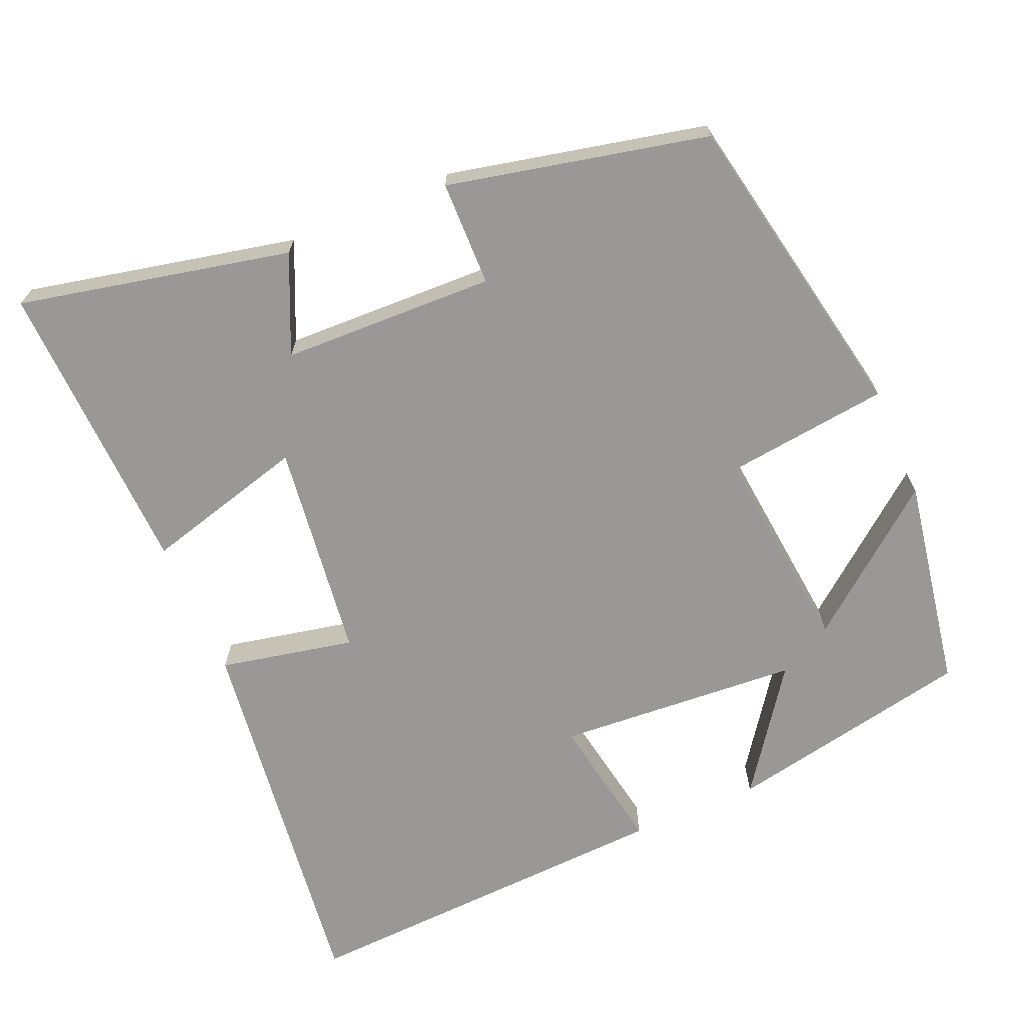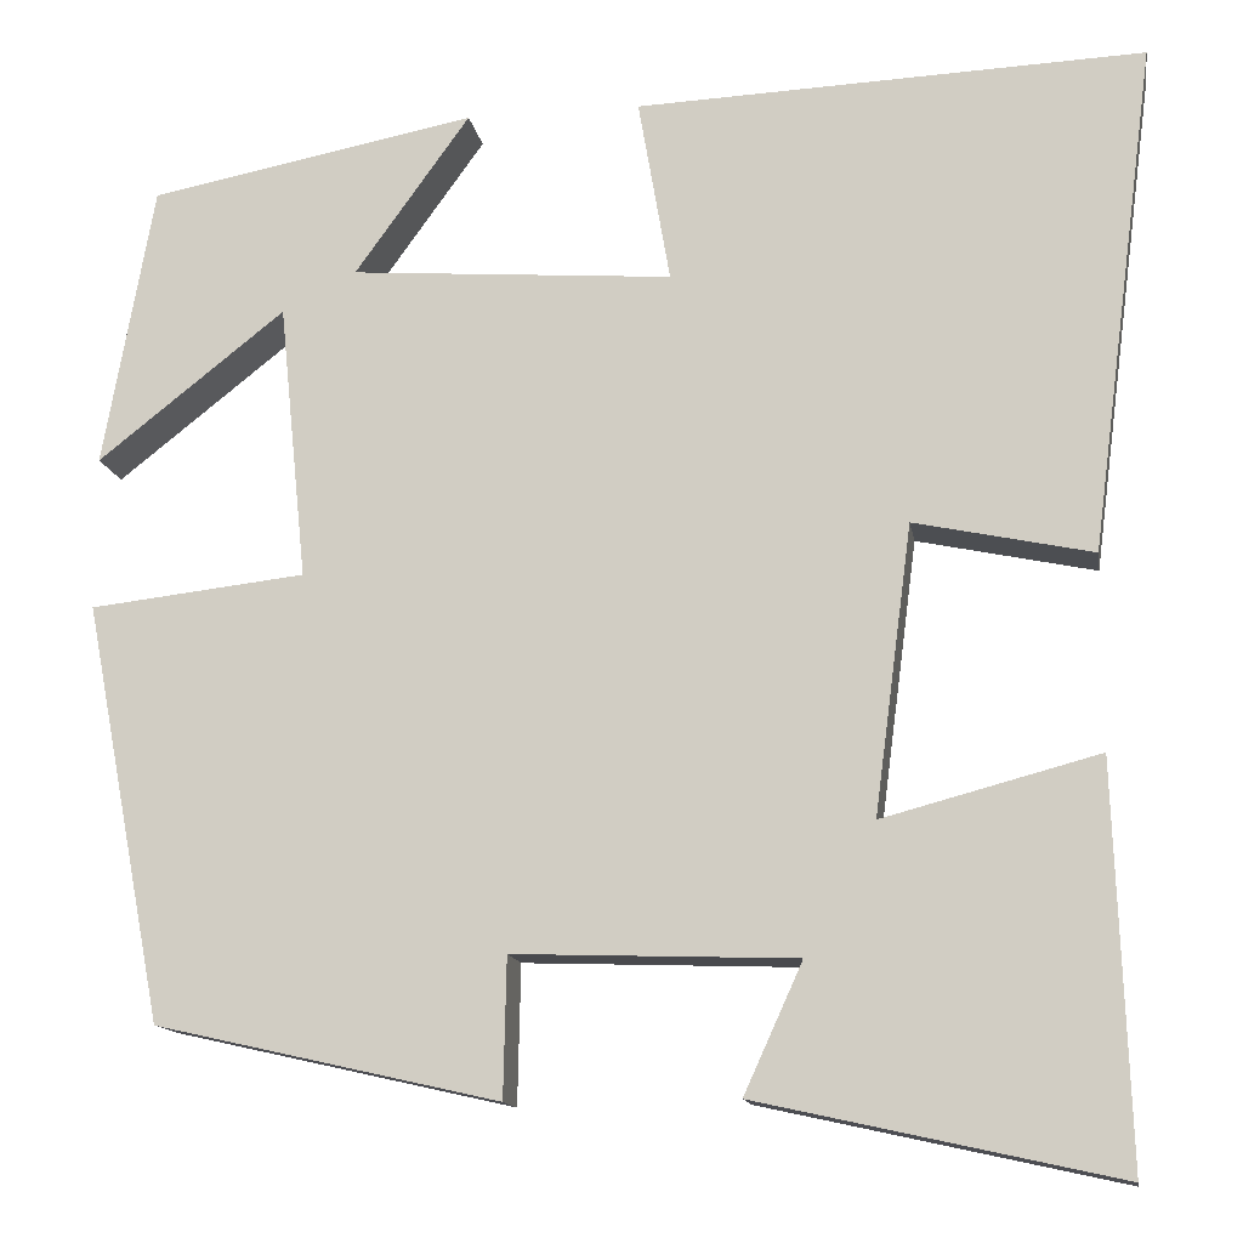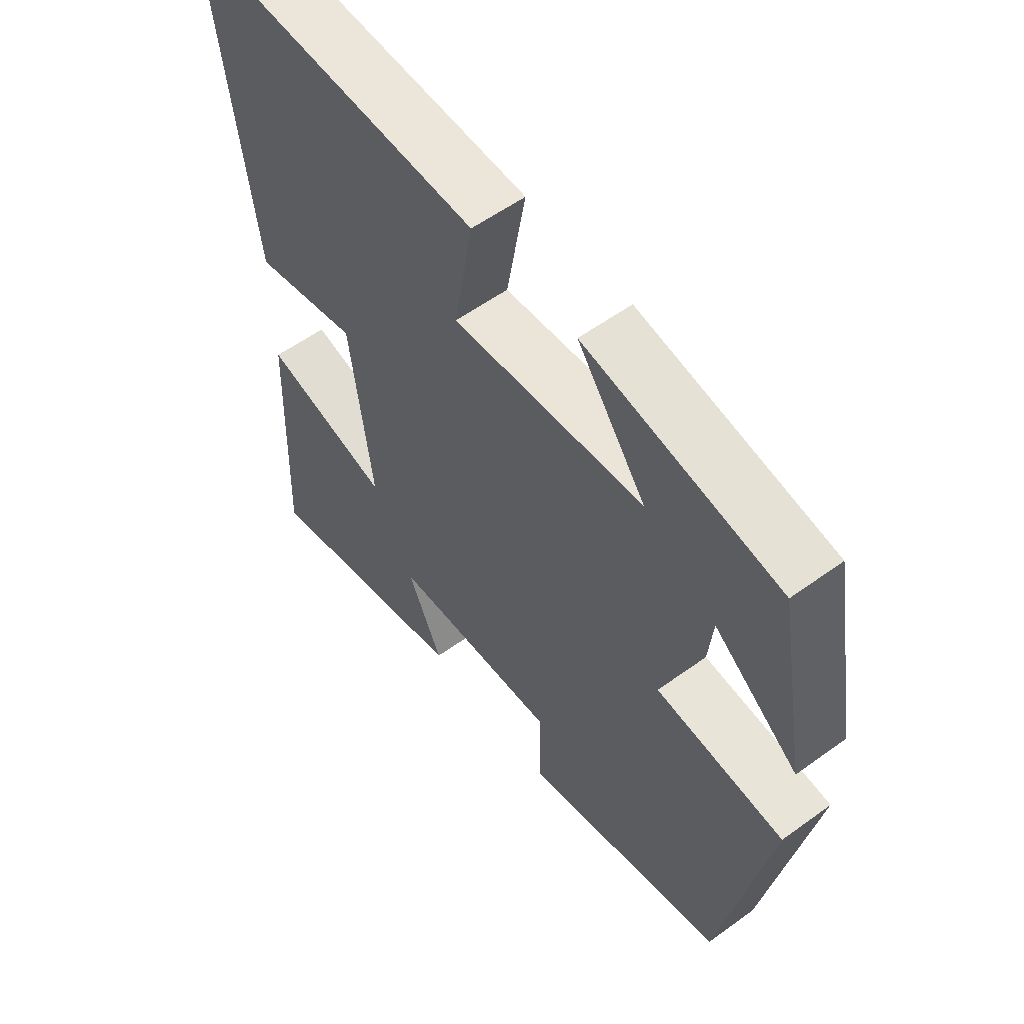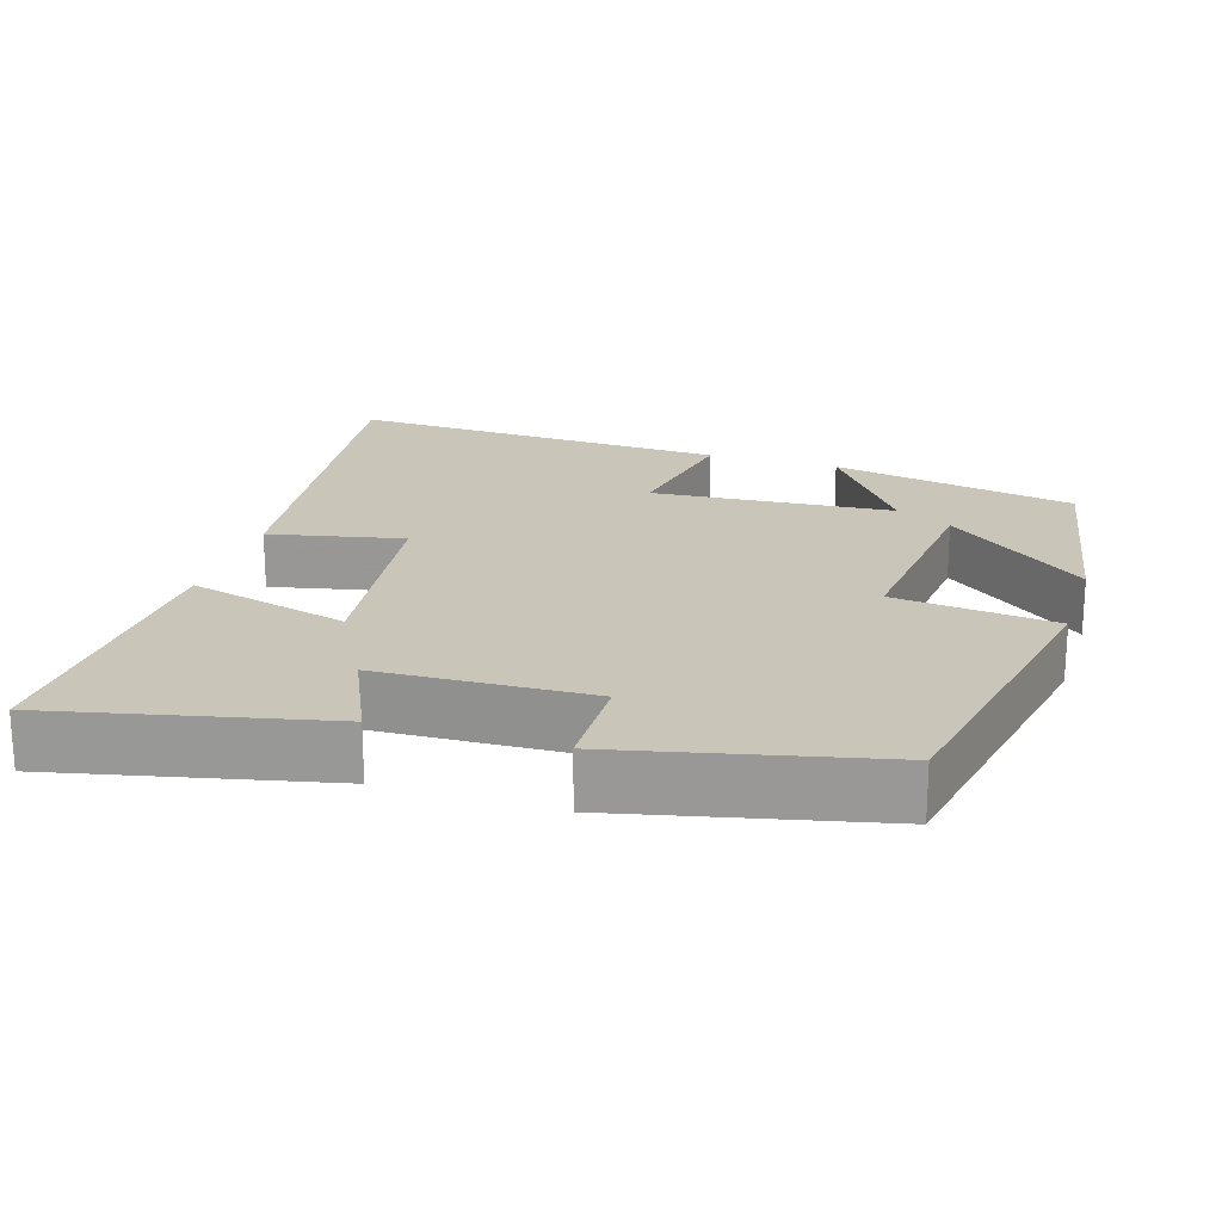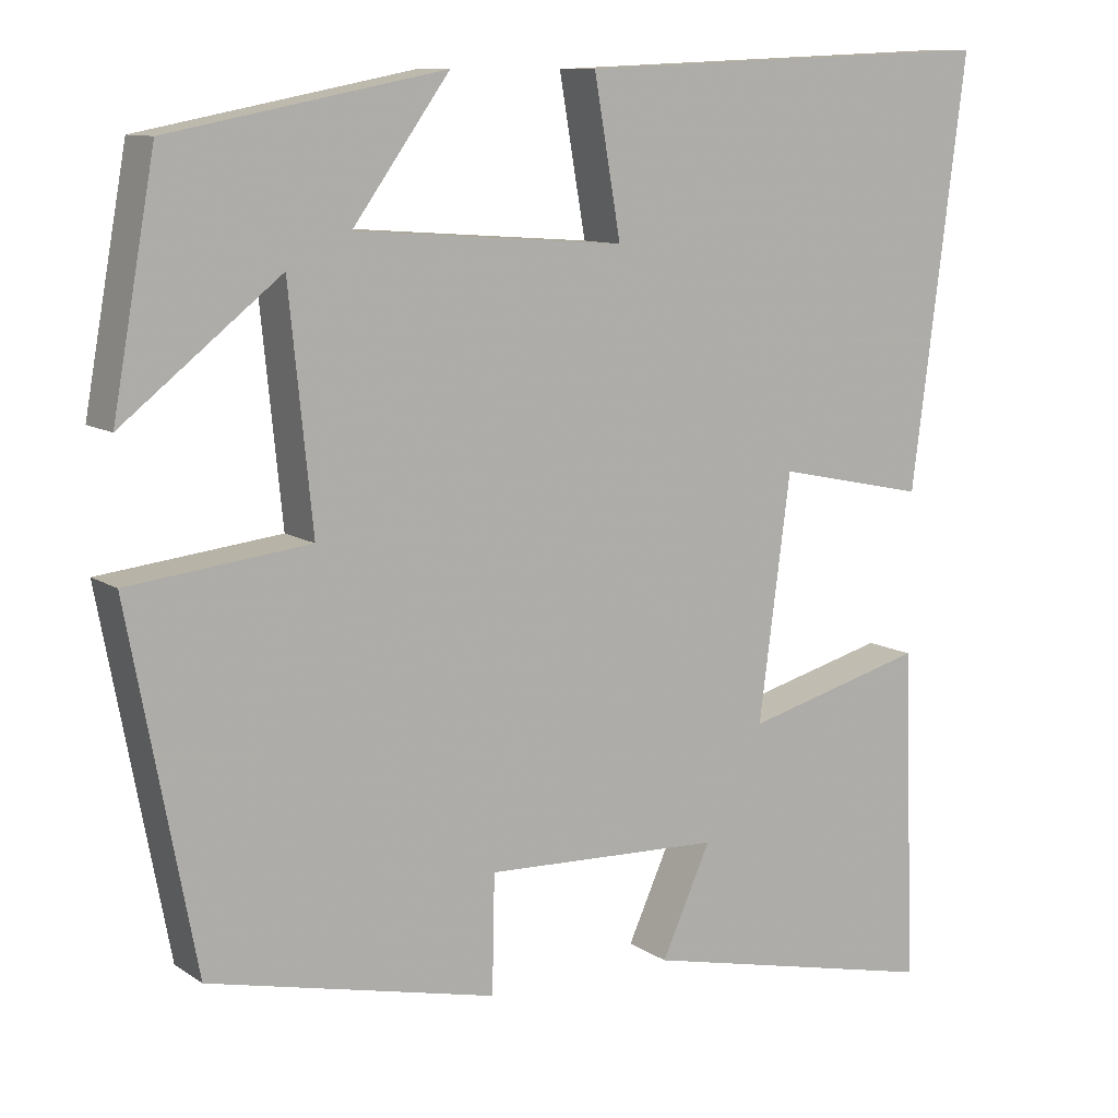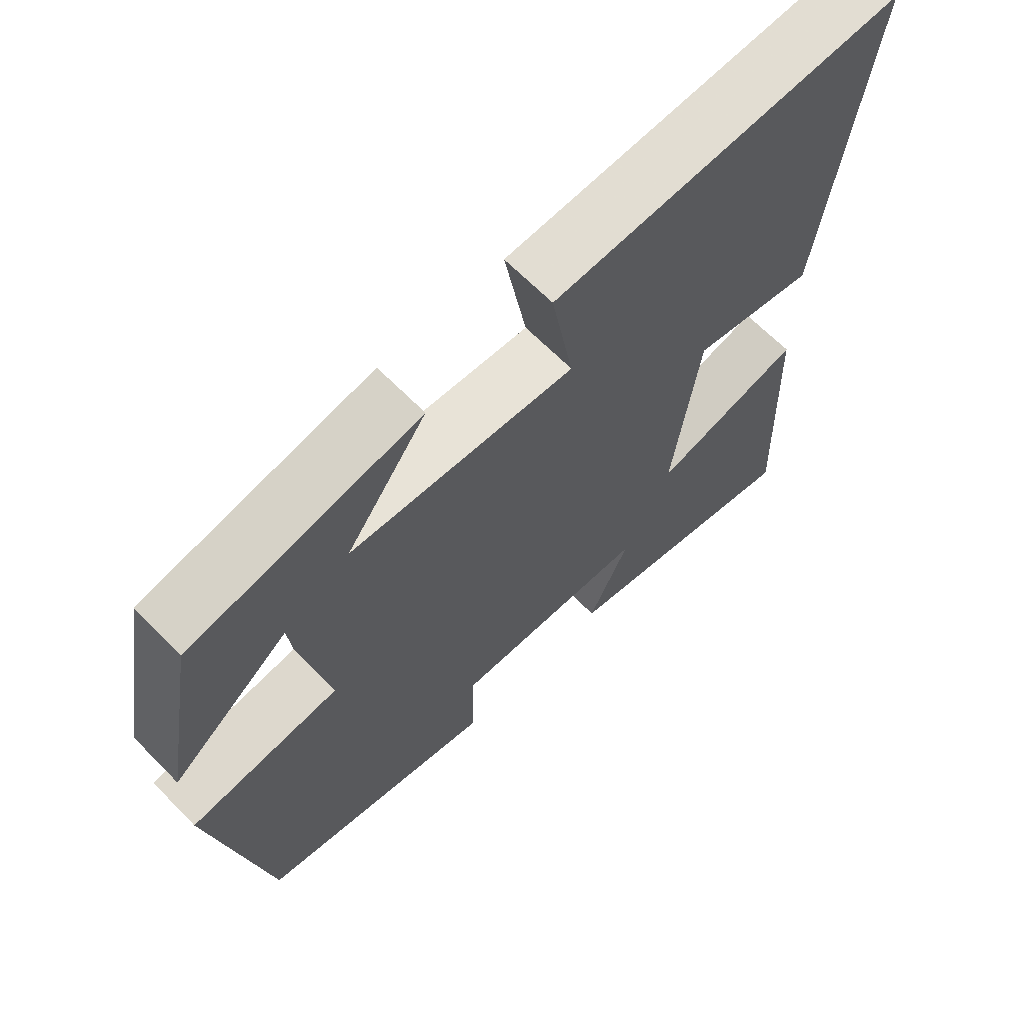
<metadata>
{"format":"obj","ext":"obj","renderer":"f3d","projection":"perspective","resolution":1024,"background":"white","views":[{"elev":-68.6,"azim":-156.6,"up":"+Y"},{"elev":-13.6,"azim":9.3,"up":"+Z"},{"elev":56.6,"azim":-127.2,"up":"+Z"},{"elev":20.7,"azim":-162.6,"up":"+Y"},{"elev":10.2,"azim":-32.1,"up":"+Z"},{"elev":65.7,"azim":-44.4,"up":"+Z"}]}
</metadata>
<code>
v 0.514 0.07 -0.58
v 0.153 0.07 -0.5
v 0.212 0.07 -0.37
v -0.072 0.07 -0.36
v -0.075 0.07 -0.5
v -0.42 0.07 -0.422
v -0.5 0.07 -0.002
v -0.283 0.07 0.023
v -0.311 0.07 0.301
v -0.5 0.07 0.152
v -0.449 0.07 0.436
v -0.12 0.07 0.5
v -0.236 0.07 0.339
v 0.088 0.07 0.315
v 0.056 0.07 0.5
v 0.566 0.07 0.522
v 0.5 0.07 0.012
v 0.321 0.07 0.05
v 0.283 0.07 -0.24
v 0.5 0.07 -0.182
v 0.514 0 -0.58
v 0.153 0 -0.5
v 0.212 0 -0.37
v -0.072 0 -0.36
v -0.075 0 -0.5
v -0.42 0 -0.422
v -0.5 0 -0.002
v -0.283 0 0.023
v -0.311 0 0.301
v -0.5 0 0.152
v -0.449 0 0.436
v -0.12 0 0.5
v -0.236 0 0.339
v 0.088 0 0.315
v 0.056 0 0.5
v 0.566 0 0.522
v 0.5 0 0.012
v 0.321 0 0.05
v 0.283 0 -0.24
v 0.5 0 -0.182
f 19 20 1 2
f 15 16 17 18
f 14 15 18 19
f 13 14 19
f 11 12 13
f 9 10 11
f 9 11 13 19
f 5 6 7 8
f 4 5 8 9
f 3 4 9 19
f 2 3 19
f 22 21 40 39
f 38 37 36 35
f 39 38 35 34
f 39 34 33
f 33 32 31
f 31 30 29
f 39 33 31 29
f 28 27 26 25
f 29 28 25 24
f 39 29 24 23
f 39 23 22
f 1 21 22 2
f 2 22 23 3
f 3 23 24 4
f 4 24 25 5
f 5 25 26 6
f 6 26 27 7
f 7 27 28 8
f 8 28 29 9
f 9 29 30 10
f 10 30 31 11
f 11 31 32 12
f 12 32 33 13
f 13 33 34 14
f 14 34 35 15
f 15 35 36 16
f 16 36 37 17
f 17 37 38 18
f 18 38 39 19
f 19 39 40 20
f 20 40 21 1

</code>
